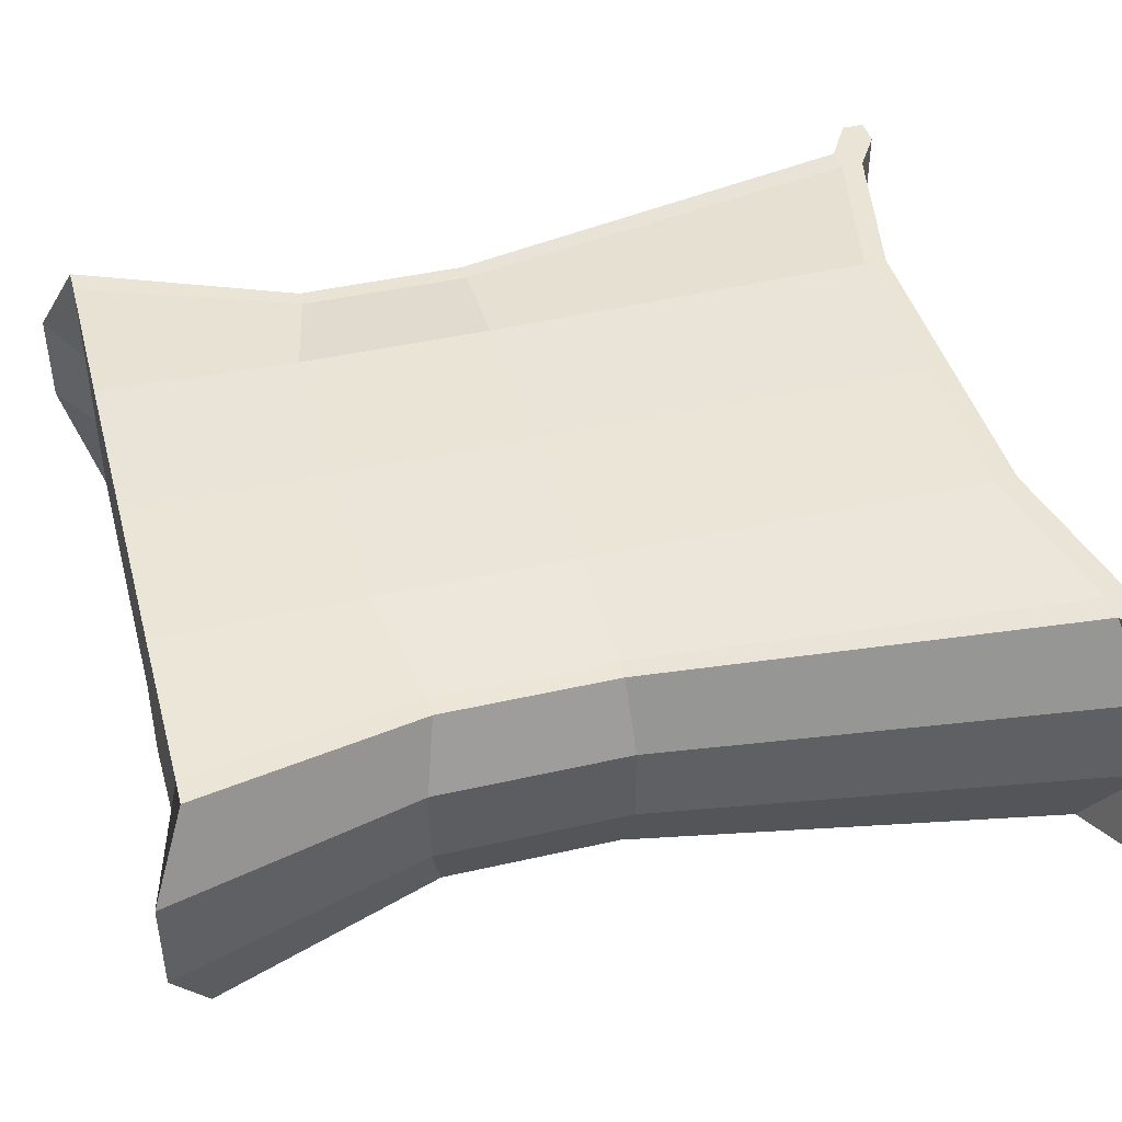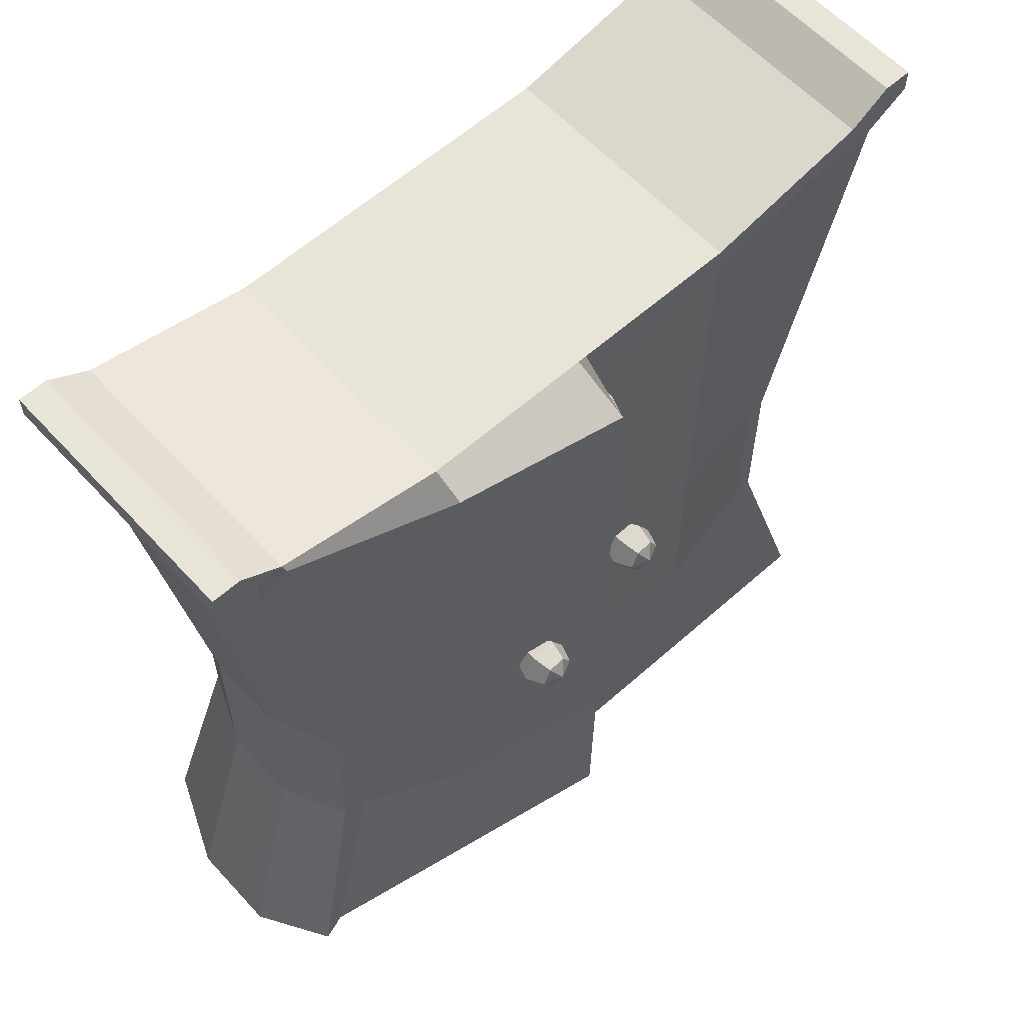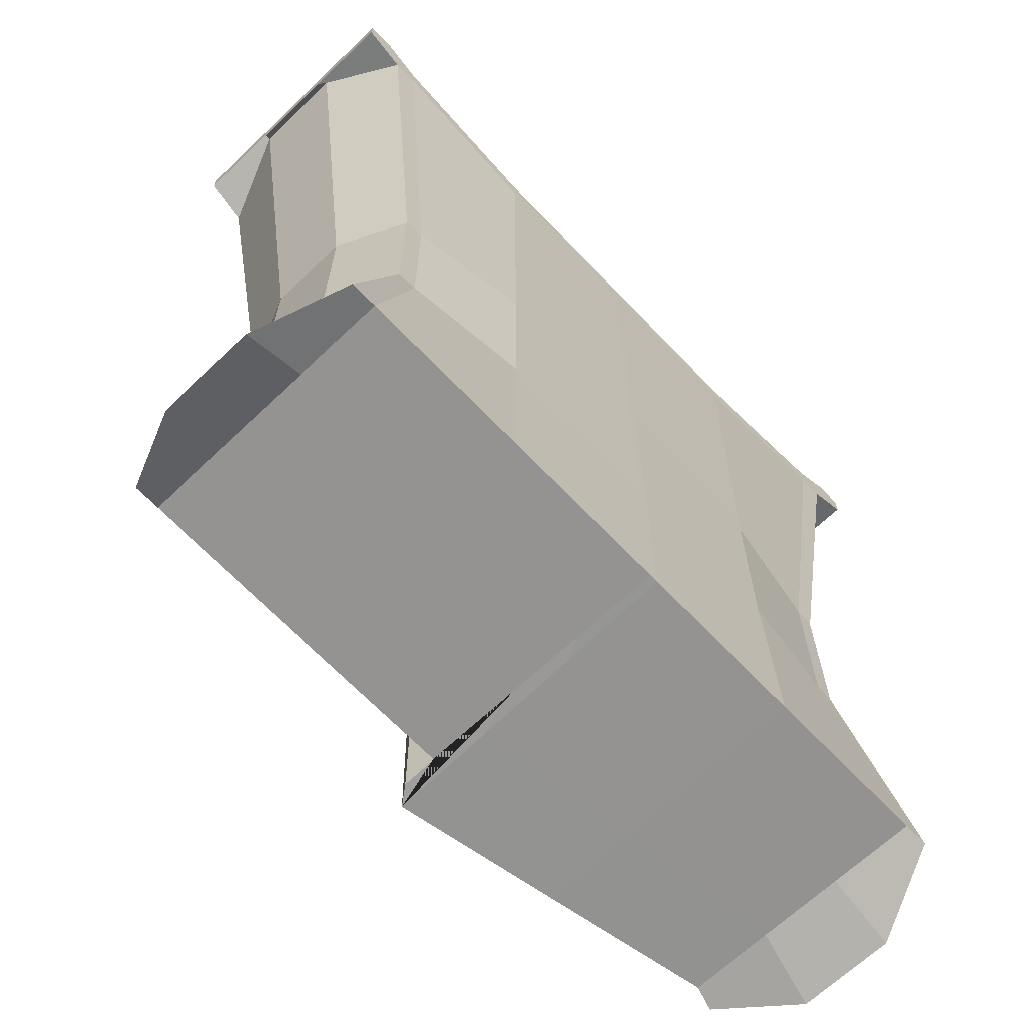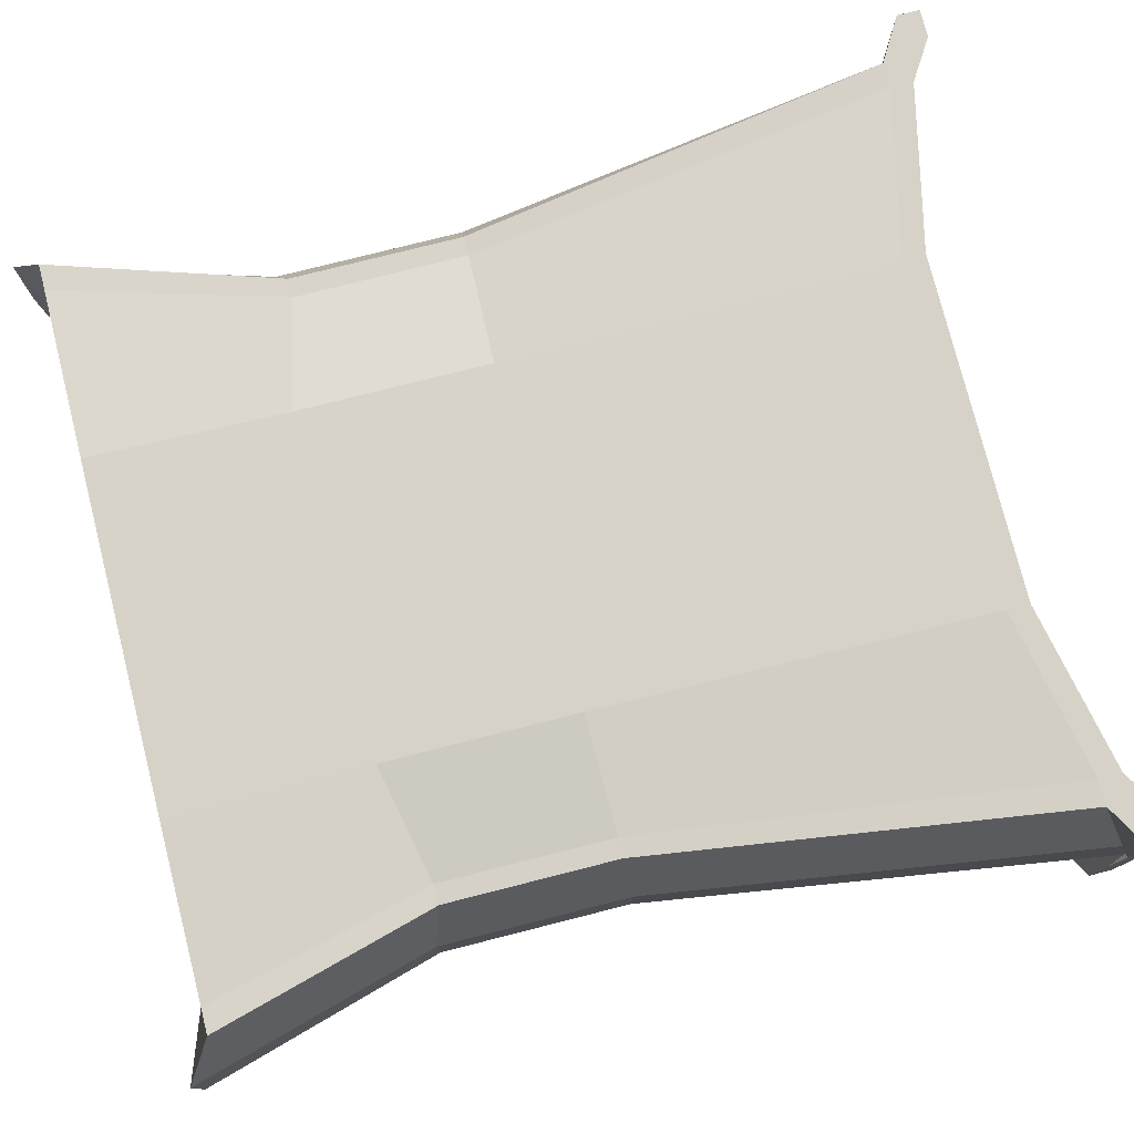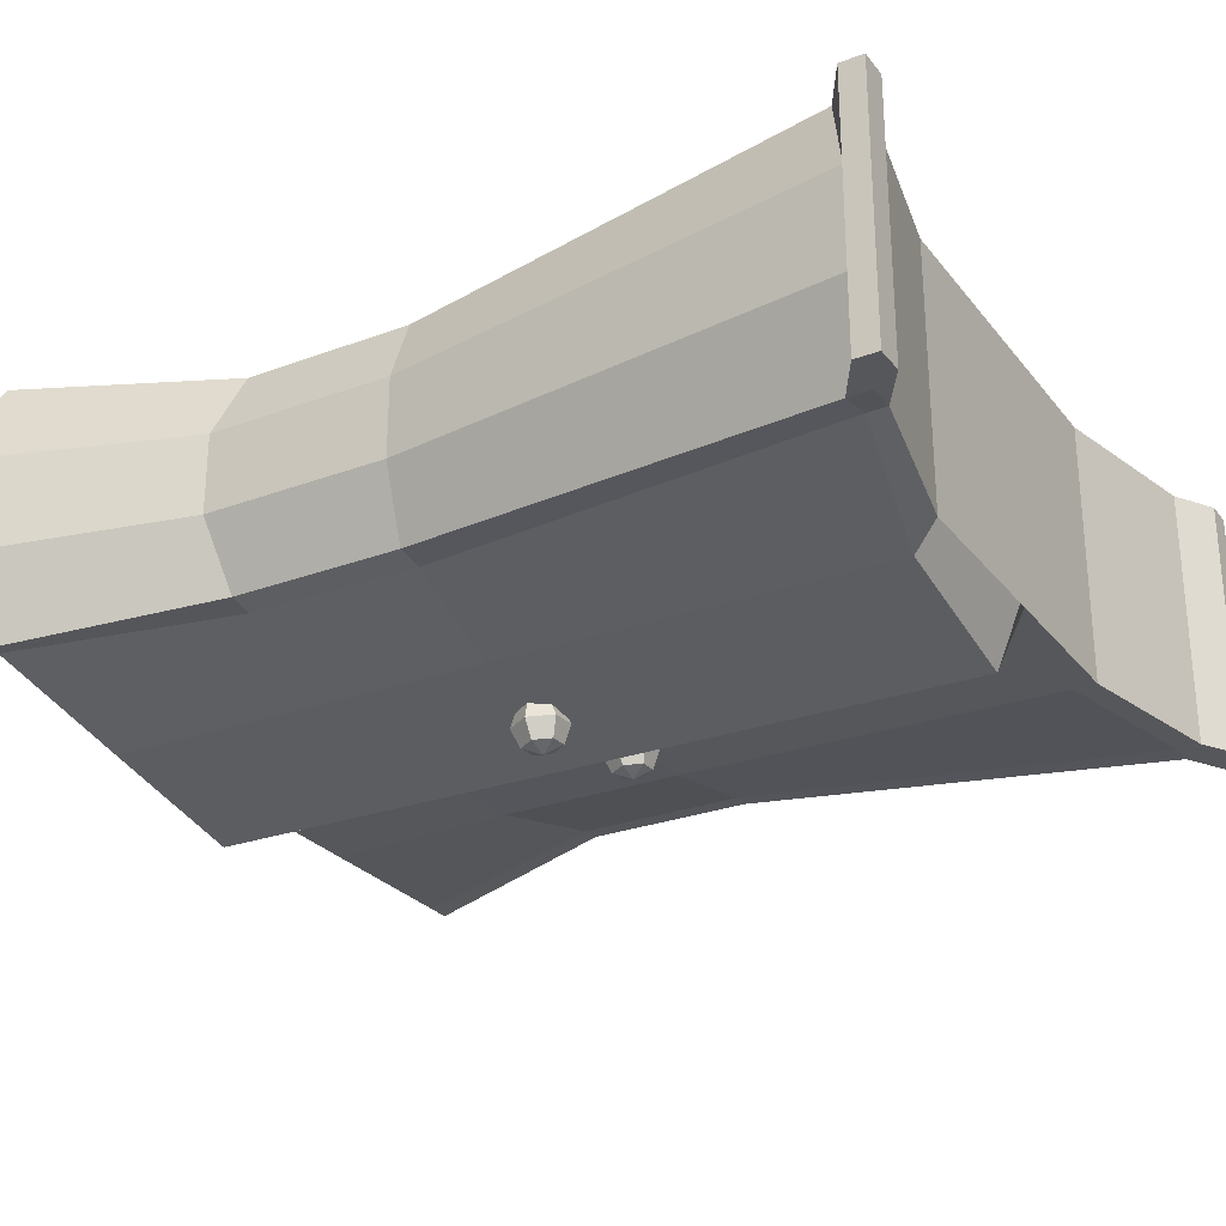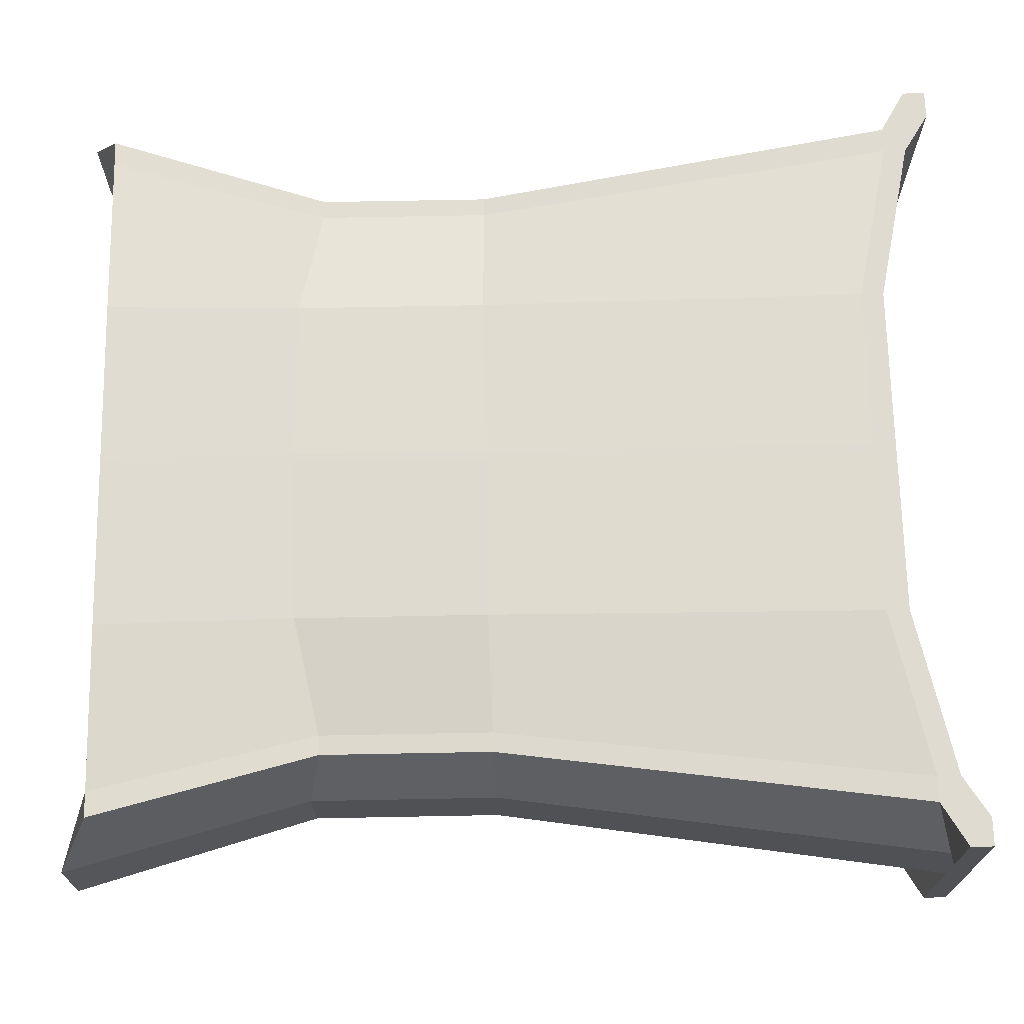
<metadata>
{"format":"obj","ext":"obj","renderer":"f3d","projection":"perspective","resolution":1024,"background":"white","views":[{"elev":43.6,"azim":74.9,"up":"+Z"},{"elev":60.0,"azim":137.7,"up":"+Y"},{"elev":-66.8,"azim":-46.4,"up":"+Y"},{"elev":77.5,"azim":75.8,"up":"+Z"},{"elev":-27.2,"azim":119.9,"up":"+Z"},{"elev":69.8,"azim":88.9,"up":"+Z"}]}
</metadata>
<code>
o Cube_Cube.001
v -4.445 -0.6639 1.587
v -4.45 9.578 1.589
v -4.445 -0.6639 -1.587
v -4.45 9.578 -1.589
v 4.445 -0.6639 1.587
v 4.45 9.578 1.589
v 4.445 -0.6639 -1.587
v 4.45 9.578 -1.589
v -4.14 9.578 -1.589
v 4.14 9.578 -1.589
v 4.141 -0.6436 -1.495
v -4.134 -0.6632 -1.586
v 4.14 9.578 1.589
v -4.14 9.578 1.589
v -4.134 -0.6632 1.586
v 4.134 -0.6632 1.586
v -4.14 9.298 -1.589
v 0.7982 4.14 -2.405
v 0.7181 4.122 -2.17
v 0.8277 4.107 -1.948
v 1.063 4.103 -1.868
v -4.14 9.298 1.589
v 0.9146 3.944 -2.427
v 0.8826 3.844 -2.201
v 0.9441 3.91 -1.97
v 4.14 9.298 1.589
v 4.45 9.298 1.589
v 1.144 3.947 -2.441
v 1.207 3.849 -2.222
v 1.173 3.913 -1.984
v 4.45 9.298 -1.589
v -4.45 9.298 -1.589
v 1.256 4.147 -2.434
v 1.366 4.131 -2.211
v 1.286 4.113 -1.977
v -4.45 9.298 1.589
v 0.05294 -0.6685 1.589
v 1.14 4.343 -2.412
v 1.202 4.409 -2.18
v 1.17 4.31 -1.955
v -0.05294 -0.6685 1.589
v 1.021 4.151 -2.514
v 0.911 4.34 -2.397
v 0.8776 4.405 -2.16
v 0.9405 4.307 -1.94
v -0.05294 9.139 1.589
v 0.05294 9.139 1.589
v -0.05294 -0.6685 -1.589
v 0.1303 -0.6859 -2.248
v 0.05294 9.139 -1.589
v -0.05294 9.139 -1.589
v 4.064 9.317 -1.543
v -0.05294 8.859 1.589
v 0.05294 8.859 1.589
v 0.05082 8.841 -2.293
v -0.05294 8.859 -1.589
v -0.03807 8.859 -2.03
v -0.03807 -0.6685 -2.03
v -0.05294 8.859 -0.3663
v -0.05294 -0.6685 -0.3663
v -1.14 4.124 -1.941
v -1.22 4.106 -1.706
v -1.11 4.09 -1.484
v -0.8753 4.087 -1.404
v -1.024 3.927 -1.963
v -1.056 3.828 -1.737
v -0.9942 3.894 -1.506
v -0.7946 3.93 -1.977
v -0.7316 3.832 -1.758
v -0.7651 3.897 -1.52
v -0.6818 4.13 -1.97
v -0.5722 4.115 -1.748
v -0.6523 4.097 -1.513
v -0.7981 4.327 -1.948
v -0.7367 4.393 -1.717
v -0.7687 4.293 -1.491
v -0.917 4.134 -2.05
v -1.027 4.324 -1.934
v -1.061 4.388 -1.696
v -0.9977 4.29 -1.477
v 2.096 9.139 -1.589
v 2.096 -0.6685 1.589
v 2.096 9.139 1.589
v 2.139 -0.6673 -1.872
v 2.096 8.859 1.589
v 2.059 8.86 -1.917
v -2.096 -0.6685 -1.589
v -2.096 9.139 1.589
v -2.096 8.859 -1.589
v -2.096 -0.6685 1.589
v -2.096 9.139 -1.589
v -2.096 8.859 1.589
v -3.681 4.099 -1.314
v 3.681 4.099 -1.314
v 3.681 4.099 1.314
v 3.447 4.106 1.323
v -3.447 4.106 1.323
v -3.447 4.106 -1.323
v 3.378 4.12 -1.385
v -3.681 4.099 1.314
v -0.05294 4.095 1.589
v 0.05294 4.095 1.589
v 0.09057 4.078 -2.271
v -0.05294 4.095 -1.589
v -0.03807 4.095 -2.03
v -0.05294 4.095 -0.3663
v 2.052 4.073 1.555
v 2.049 4.074 -1.87
v -2.052 4.073 -1.555
v -2.052 4.073 1.555
v -3.681 2.038 -1.314
v 3.681 2.038 -1.314
v 3.681 2.038 1.314
v 3.447 2.032 1.323
v -3.447 2.032 1.323
v -3.447 2.032 -1.323
v 3.395 2.046 -1.375
v -0.05294 1.713 1.589
v 0.05294 1.713 1.589
v 0.1104 1.696 -2.259
v -0.05294 1.713 -1.589
v -0.03807 1.713 -2.03
v -0.05294 1.713 -0.3663
v 2.052 1.742 1.555
v 2.069 1.743 -1.859
v -2.052 1.742 -1.555
v -2.052 1.742 1.555
v -3.681 2.038 1.314
v 0.9706 1.713 -2.009
v 0.9706 -0.6685 -2.009
v 0.9557 1.713 -0.3453
v 0.9557 -0.6685 -0.3453
v 0.9706 8.859 -2.009
v 0.9557 8.859 -0.3453
v 0.9706 4.095 -2.009
v 0.9557 4.095 -0.3453
v -4.985 9.613 1.589
v -4.985 9.893 1.589
v -4.985 9.893 -1.589
v 4.637 9.893 -1.589
v 4.985 9.893 -1.589
v 4.985 9.893 1.589
v -4.637 9.893 1.589
v -4.637 9.893 -1.589
v 4.637 9.893 1.589
v 4.985 9.613 1.589
v 4.985 9.613 -1.589
v -4.985 9.613 -1.589
v -4.883 -1.093 -0.581
v -4.883 -1.093 0.581
v 4.883 -1.093 0.581
v 4.883 -1.093 -0.581
v 4.14 9.578 -0.5295
v 4.14 9.578 0.5295
v -4.14 9.578 -0.5295
v -4.14 9.578 0.5295
v -4.134 -0.6632 -0.5288
v -4.134 -0.6632 0.5288
v 4.139 -0.6501 -0.4681
v 4.136 -0.6567 0.5591
v -0.05294 9.139 -0.5295
v -0.05294 9.139 0.5295
v 0.05294 9.139 -0.5295
v 0.05294 9.139 0.5295
v 0.1045 -0.6801 -0.9693
v 0.07873 -0.6743 0.3097
v -0.05294 -0.6685 -0.5295
v -0.05294 -0.6685 0.5295
v 4.889 9.85 0.5817
v 4.889 9.85 -0.5817
v -4.889 9.85 -0.5817
v -4.889 9.85 0.5817
v 2.096 9.139 -0.5295
v 2.096 9.139 0.5295
v 2.125 -0.6677 -0.7187
v 2.11 -0.6681 0.435
v -2.096 -0.6685 -0.5295
v -2.096 -0.6685 0.5295
v -2.096 9.139 -0.5295
v -2.096 9.139 0.5295
v 4.044 4.139 0.4812
v 4.044 4.139 -0.4812
v -4.044 4.139 -0.4812
v -4.044 4.139 0.4812
v 4.044 1.875 0.4812
v 4.044 1.875 -0.4812
v -4.044 1.875 -0.4812
v -4.044 1.875 0.4812
v -4.985 9.893 0.5295
v -4.985 9.893 -0.5295
v 4.985 9.893 -0.5295
v 4.985 9.893 0.5295
v 4.637 9.893 -0.5295
v 4.637 9.893 0.5295
v -4.637 9.893 -0.5295
v -4.637 9.893 0.5295
v 4.985 9.613 0.5295
v 4.985 9.613 -0.5295
v -4.985 9.613 -0.5295
v -4.985 9.613 0.5295
f 187 111 3 149
f 117 112 7 11
f 185 113 5 151
f 115 128 1 15
f 159 11 7 152
f 9 4 139 144
f 170 31 147 198
f 179 91 9 155
f 149 3 12 157
f 175 84 11 159
f 113 114 16 5
f 127 115 15 90
f 111 116 12 3
f 125 117 11 84
f 20 19 24 25
f 4 9 17 32
f 81 10 52 86
f 19 18 23 24
f 25 24 29 30
f 47 46 53 54
f 83 47 54 85
f 24 23 28 29
f 30 29 34 35
f 51 50 55 56
f 91 51 56 89
f 29 28 33 34
f 35 34 39 40
f 163 50 51 161
f 173 81 50 163
f 34 33 38 39
f 40 39 44 45
f 167 48 49 165
f 177 87 48 167
f 39 38 43 44
f 119 118 41 37
f 124 119 37 82
f 104 56 59 106
f 126 121 48 87
f 18 42 23
f 21 20 25
f 23 42 28
f 21 25 30
f 28 42 33
f 21 30 35
f 33 42 38
f 21 35 40
f 38 42 43
f 21 40 45
f 44 43 18 19
f 45 44 19 20
f 43 42 18
f 21 45 20
f 88 14 22 92
f 6 13 26 27
f 14 2 36 22
f 155 9 144 195
f 10 8 31 52
f 8 10 140 141
f 122 58 130 129
f 56 55 57 59
f 49 48 60 58
f 120 49 58 122
f 63 62 66 67
f 62 61 65 66
f 67 66 69 70
f 66 65 68 69
f 70 69 72 73
f 69 68 71 72
f 73 72 75 76
f 72 71 74 75
f 76 75 79 80
f 75 74 78 79
f 61 77 65
f 64 63 67
f 65 77 68
f 64 67 70
f 68 77 71
f 64 70 73
f 71 77 74
f 64 73 76
f 74 77 78
f 64 76 80
f 79 78 61 62
f 80 79 62 63
f 78 77 61
f 64 80 63
f 114 124 82 16
f 153 10 81 173
f 13 83 85 26
f 50 81 86 55
f 120 125 84 49
f 165 49 84 175
f 46 88 92 53
f 116 126 87 12
f 157 12 87 177
f 9 91 89 17
f 118 127 90 41
f 161 51 91 179
f 53 92 110 101
f 17 89 109 98
f 55 86 108 103
f 26 85 107 96
f 55 103 105 57
f 105 122 129 135
f 89 56 104 109
f 121 104 106 123
f 85 54 102 107
f 54 53 101 102
f 86 52 99 108
f 32 17 98 93
f 92 22 97 110
f 27 26 96 95
f 22 36 100 97
f 169 27 95 181
f 52 31 94 99
f 171 32 93 183
f 48 121 123 60
f 101 110 127 118
f 98 109 126 116
f 103 108 125 120
f 96 107 124 114
f 103 120 122 105
f 58 60 132 130
f 109 104 121 126
f 107 102 119 124
f 102 101 118 119
f 108 99 117 125
f 93 98 116 111
f 110 97 115 127
f 95 96 114 113
f 97 100 128 115
f 181 95 113 185
f 99 94 112 117
f 183 93 111 187
f 131 129 130 132
f 134 133 135 136
f 136 135 129 131
f 57 105 135 133
f 59 57 133 134
f 123 106 136 131
f 60 123 131 132
f 106 59 134 136
f 195 144 139 190
f 191 141 140 193
f 192 142 146 197
f 190 139 148 199
f 31 8 141 147
f 6 27 146 142
f 13 6 142 145
f 4 32 148 139
f 154 13 145 194
f 2 14 143 138
f 36 2 138 137
f 172 36 137 200
f 32 171 199 148
f 171 172 200 199
f 10 153 193 140
f 153 154 194 193
f 138 189 200 137
f 189 190 199 200
f 141 191 198 147
f 191 192 197 198
f 142 192 194 145
f 192 191 193 194
f 143 196 189 138
f 196 195 190 189
f 100 184 188 128
f 184 183 187 188
f 94 182 186 112
f 182 181 185 186
f 36 172 184 100
f 172 171 183 184
f 31 170 182 94
f 170 169 181 182
f 46 162 180 88
f 162 161 179 180
f 15 158 178 90
f 158 157 177 178
f 37 166 176 82
f 166 165 175 176
f 13 154 174 83
f 154 153 173 174
f 14 156 196 143
f 156 155 195 196
f 90 178 168 41
f 178 177 167 168
f 41 168 166 37
f 168 167 165 166
f 83 174 164 47
f 174 173 163 164
f 47 164 162 46
f 164 163 161 162
f 82 176 160 16
f 176 175 159 160
f 1 150 158 15
f 150 149 157 158
f 88 180 156 14
f 180 179 155 156
f 27 169 197 146
f 169 170 198 197
f 16 160 151 5
f 160 159 152 151
f 112 186 152 7
f 186 185 151 152
f 128 188 150 1
f 188 187 149 150

</code>
